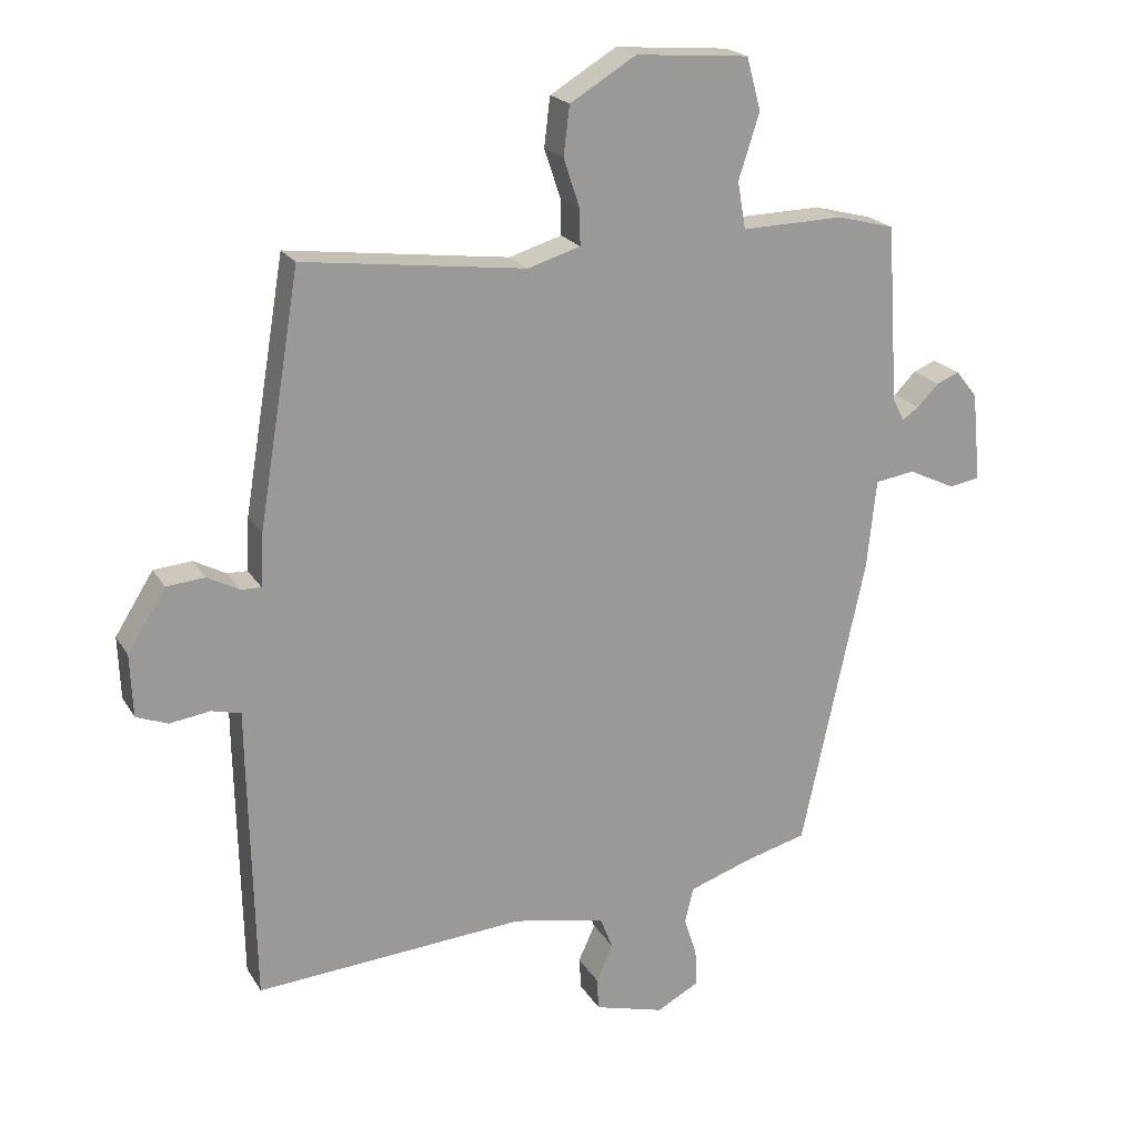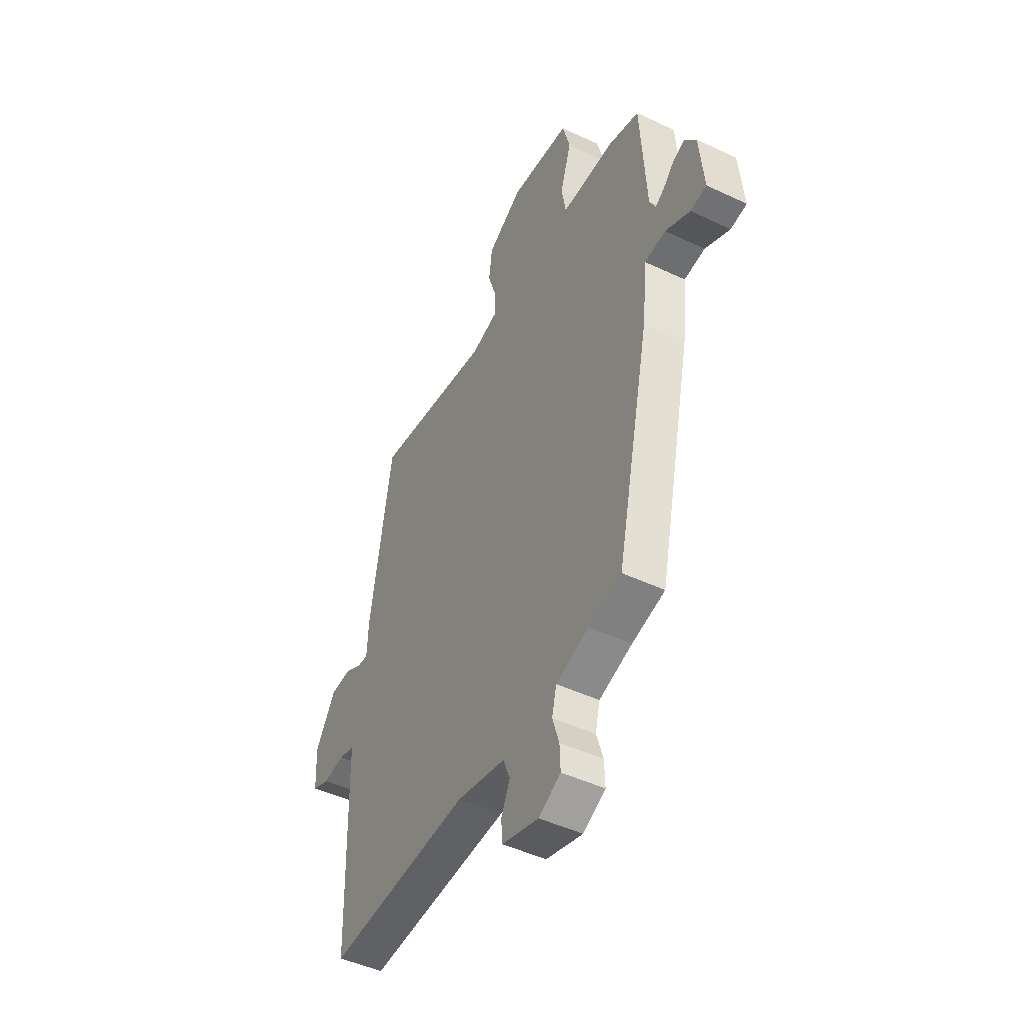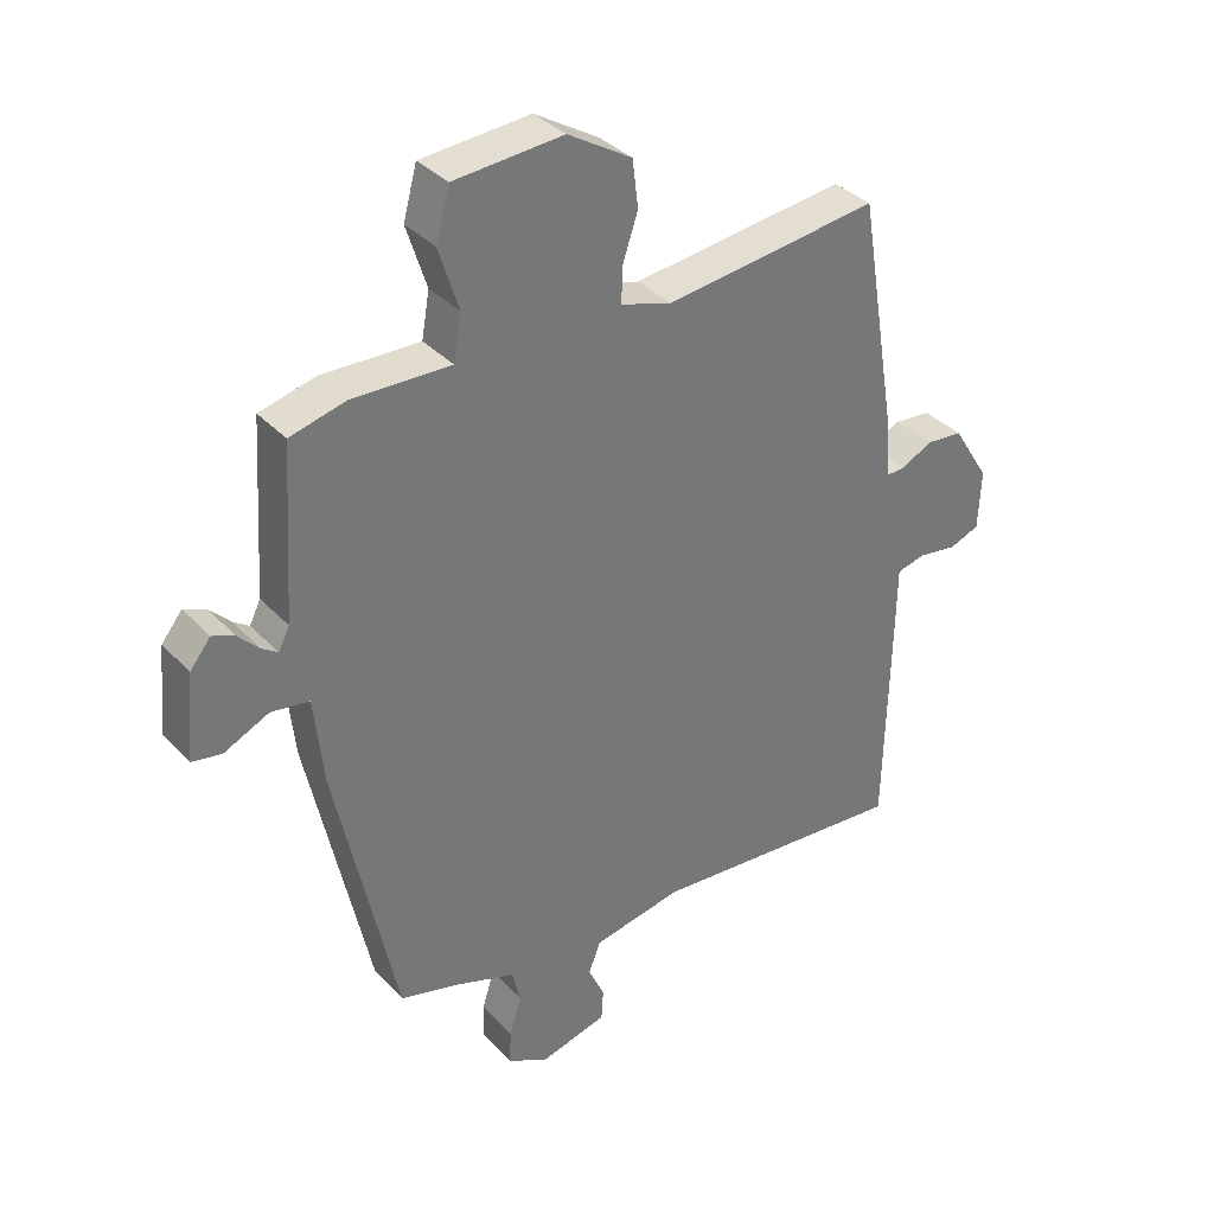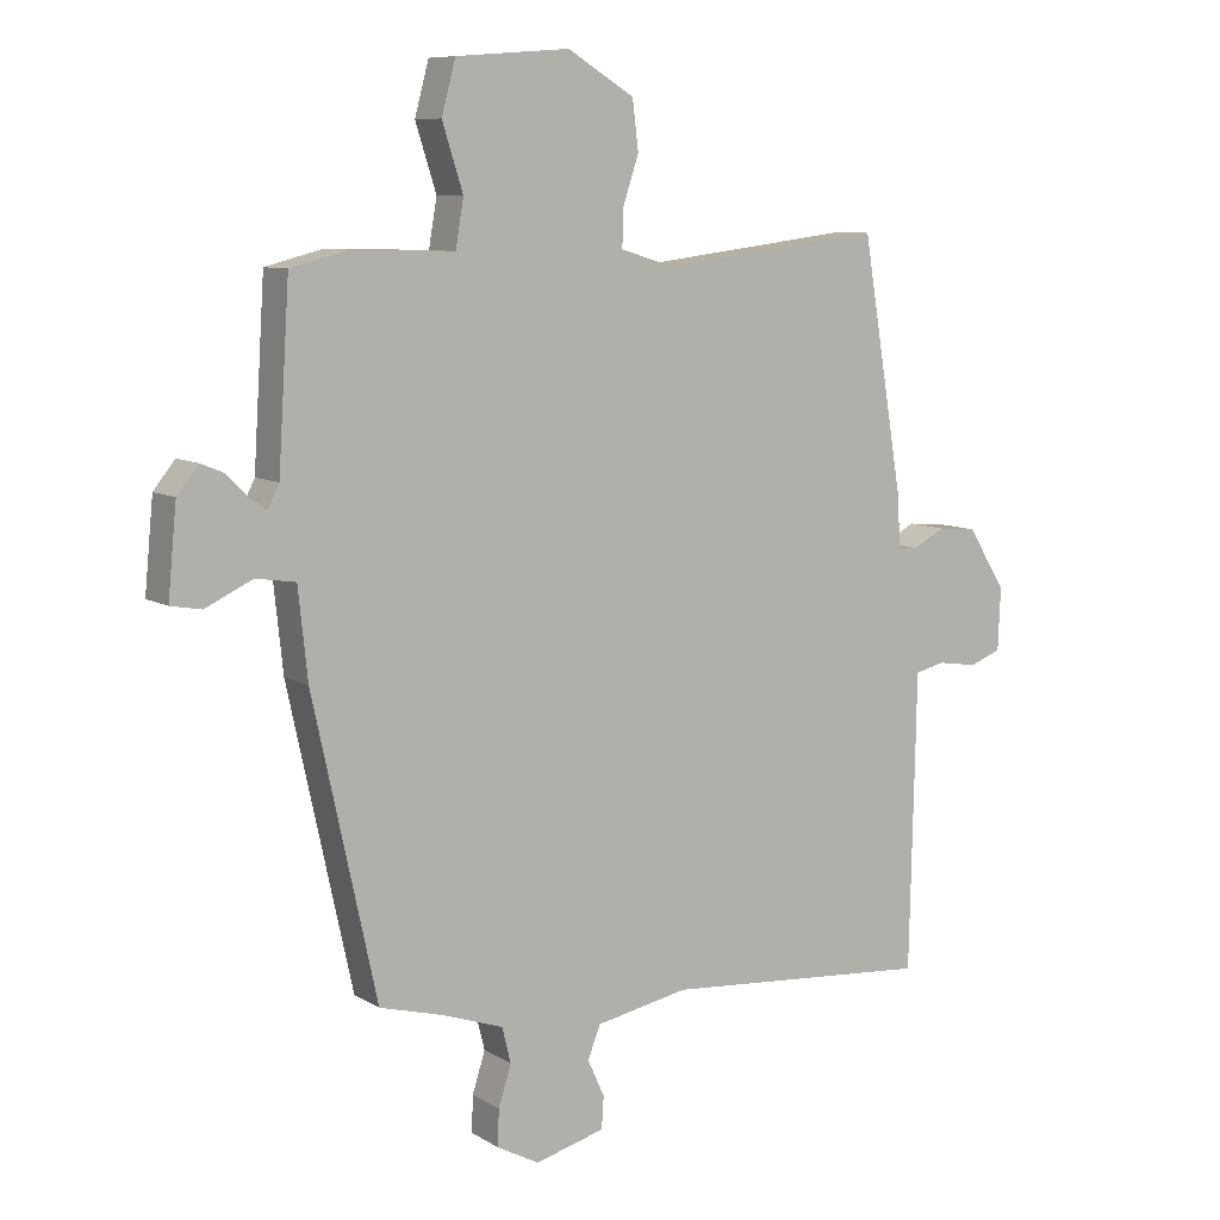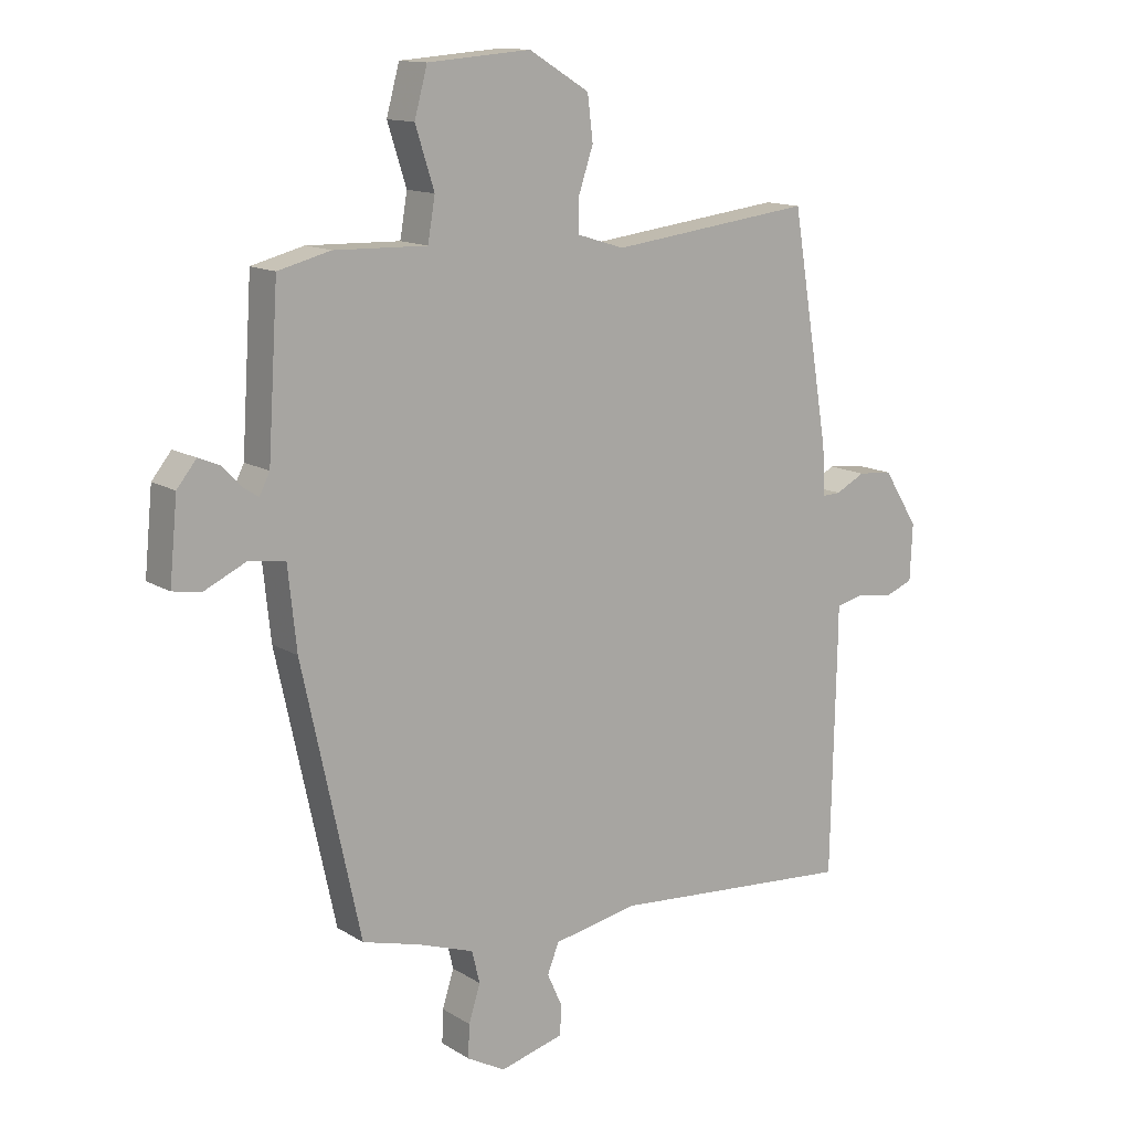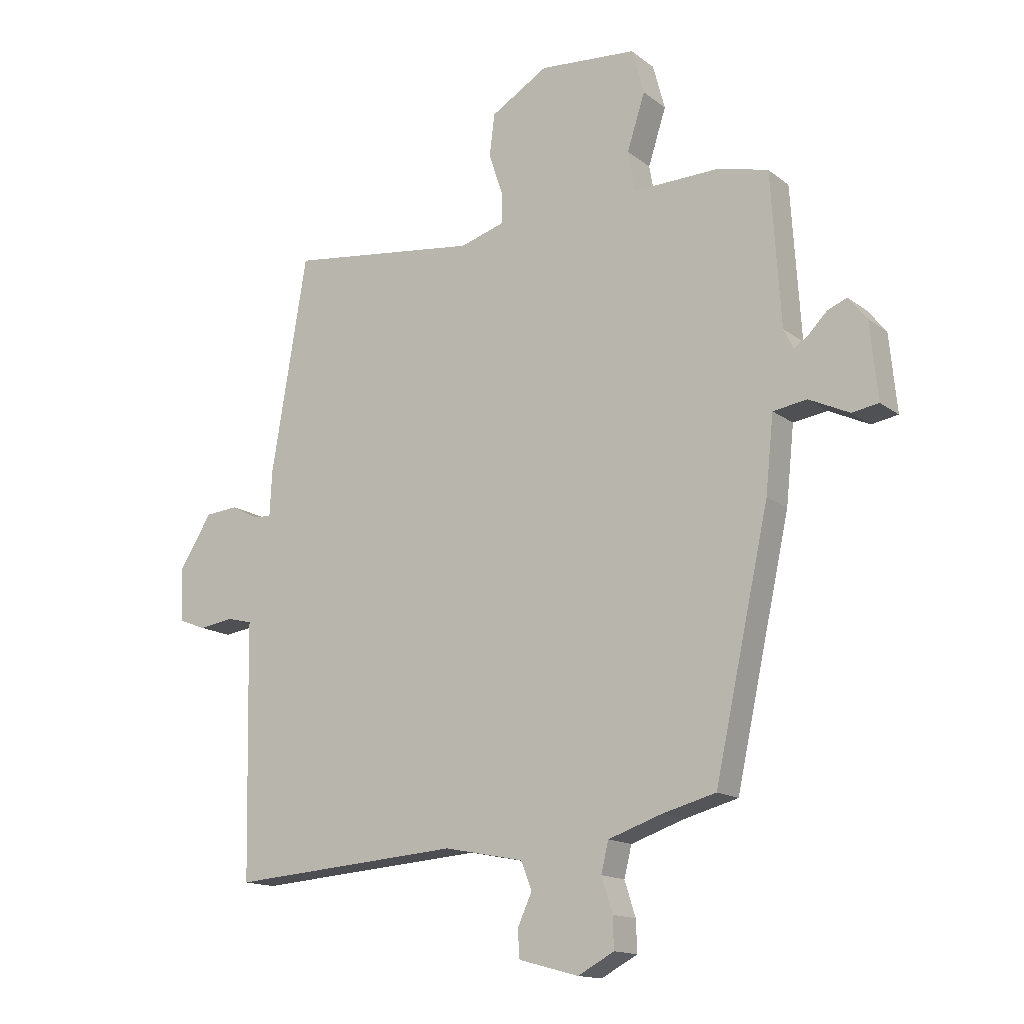
<metadata>
{"format":"obj","ext":"obj","renderer":"f3d","projection":"perspective","resolution":1024,"background":"white","views":[{"elev":20.5,"azim":157.3,"up":"+Z"},{"elev":-46.3,"azim":-118.4,"up":"+Z"},{"elev":35.3,"azim":-36.4,"up":"+Z"},{"elev":8.7,"azim":-32.8,"up":"+Z"},{"elev":13.3,"azim":-36.1,"up":"+Z"},{"elev":-14.7,"azim":-147.4,"up":"+Z"}]}
</metadata>
<code>
v 0.499 0.07 -0.553
v 0.097 0.07 -0.522
v -0.041 0.07 -0.549
v -0.06 0.07 -0.597
v -0.035 0.07 -0.652
v -0.038 0.07 -0.7
v -0.142 0.07 -0.728
v -0.205 0.07 -0.694
v -0.203 0.07 -0.64
v -0.184 0.07 -0.58
v -0.197 0.07 -0.527
v -0.29 0.07 -0.495
v -0.383 0.07 -0.47
v -0.478 0.07 -0.033
v -0.492 0.07 0.1
v -0.551 0.07 0.109
v -0.621 0.07 0.076
v -0.667 0.07 0.084
v -0.654 0.07 0.217
v -0.622 0.07 0.257
v -0.588 0.07 0.243
v -0.556 0.07 0.21
v -0.531 0.07 0.193
v -0.514 0.07 0.227
v -0.497 0.07 0.491
v -0.411 0.07 0.513
v -0.259 0.07 0.509
v -0.247 0.07 0.579
v -0.278 0.07 0.676
v -0.257 0.07 0.754
v -0.088 0.07 0.767
v 0.011 0.07 0.707
v 0.02 0.07 0.634
v -0.004 0.07 0.562
v -0.005 0.07 0.508
v 0.073 0.07 0.484
v 0.405 0.07 0.525
v 0.467 0.07 0.151
v 0.471 0.07 0.072
v 0.501 0.07 0.073
v 0.549 0.07 0.098
v 0.606 0.07 0.093
v 0.663 0.07 0.002
v 0.659 0.07 -0.091
v 0.612 0.07 -0.109
v 0.552 0.07 -0.1
v 0.508 0.07 -0.111
v 0.507 0.07 -0.19
v 0.499 0 -0.553
v 0.097 0 -0.522
v -0.041 0 -0.549
v -0.06 0 -0.597
v -0.035 0 -0.652
v -0.038 0 -0.7
v -0.142 0 -0.728
v -0.205 0 -0.694
v -0.203 0 -0.64
v -0.184 0 -0.58
v -0.197 0 -0.527
v -0.29 0 -0.495
v -0.383 0 -0.47
v -0.478 0 -0.033
v -0.492 0 0.1
v -0.551 0 0.109
v -0.621 0 0.076
v -0.667 0 0.084
v -0.654 0 0.217
v -0.622 0 0.257
v -0.588 0 0.243
v -0.556 0 0.21
v -0.531 0 0.193
v -0.514 0 0.227
v -0.497 0 0.491
v -0.411 0 0.513
v -0.259 0 0.509
v -0.247 0 0.579
v -0.278 0 0.676
v -0.257 0 0.754
v -0.088 0 0.767
v 0.011 0 0.707
v 0.02 0 0.634
v -0.004 0 0.562
v -0.005 0 0.508
v 0.073 0 0.484
v 0.405 0 0.525
v 0.467 0 0.151
v 0.471 0 0.072
v 0.501 0 0.073
v 0.549 0 0.098
v 0.606 0 0.093
v 0.663 0 0.002
v 0.659 0 -0.091
v 0.612 0 -0.109
v 0.552 0 -0.1
v 0.508 0 -0.111
v 0.507 0 -0.19
f 47 48 1 2
f 44 45 46
f 43 44 46
f 42 43 46
f 41 42 46
f 40 41 46
f 39 40 46 47
f 36 37 38 39
f 47 2 3
f 39 47 3
f 36 39 3
f 35 36 3
f 32 33 34
f 31 32 34
f 30 31 34
f 29 30 34
f 28 29 34
f 35 3 4
f 34 35 4
f 28 34 4
f 27 28 4
f 26 27 4
f 25 26 4
f 24 25 4
f 20 21 22
f 19 20 22
f 18 19 22
f 17 18 22
f 16 17 22
f 15 16 22 23
f 12 13 14 15
f 11 12 15
f 4 5 6
f 24 4 6
f 23 24 6
f 15 23 6
f 11 15 6
f 8 9 10
f 7 8 10
f 6 7 10 11
f 50 49 96 95
f 94 93 92
f 94 92 91
f 94 91 90
f 94 90 89
f 94 89 88
f 95 94 88 87
f 87 86 85 84
f 51 50 95
f 51 95 87
f 51 87 84
f 51 84 83
f 82 81 80
f 82 80 79
f 82 79 78
f 82 78 77
f 82 77 76
f 52 51 83
f 52 83 82
f 52 82 76
f 52 76 75
f 52 75 74
f 52 74 73
f 52 73 72
f 70 69 68
f 70 68 67
f 70 67 66
f 70 66 65
f 70 65 64
f 71 70 64 63
f 63 62 61 60
f 63 60 59
f 54 53 52
f 54 52 72
f 54 72 71
f 54 71 63
f 54 63 59
f 58 57 56
f 58 56 55
f 59 58 55 54
f 1 49 50 2
f 2 50 51 3
f 3 51 52 4
f 4 52 53 5
f 5 53 54 6
f 6 54 55 7
f 7 55 56 8
f 8 56 57 9
f 9 57 58 10
f 10 58 59 11
f 11 59 60 12
f 12 60 61 13
f 13 61 62 14
f 14 62 63 15
f 15 63 64 16
f 16 64 65 17
f 17 65 66 18
f 18 66 67 19
f 19 67 68 20
f 20 68 69 21
f 21 69 70 22
f 22 70 71 23
f 23 71 72 24
f 24 72 73 25
f 25 73 74 26
f 26 74 75 27
f 27 75 76 28
f 28 76 77 29
f 29 77 78 30
f 30 78 79 31
f 31 79 80 32
f 32 80 81 33
f 33 81 82 34
f 34 82 83 35
f 35 83 84 36
f 36 84 85 37
f 37 85 86 38
f 38 86 87 39
f 39 87 88 40
f 40 88 89 41
f 41 89 90 42
f 42 90 91 43
f 43 91 92 44
f 44 92 93 45
f 45 93 94 46
f 46 94 95 47
f 47 95 96 48
f 48 96 49 1

</code>
